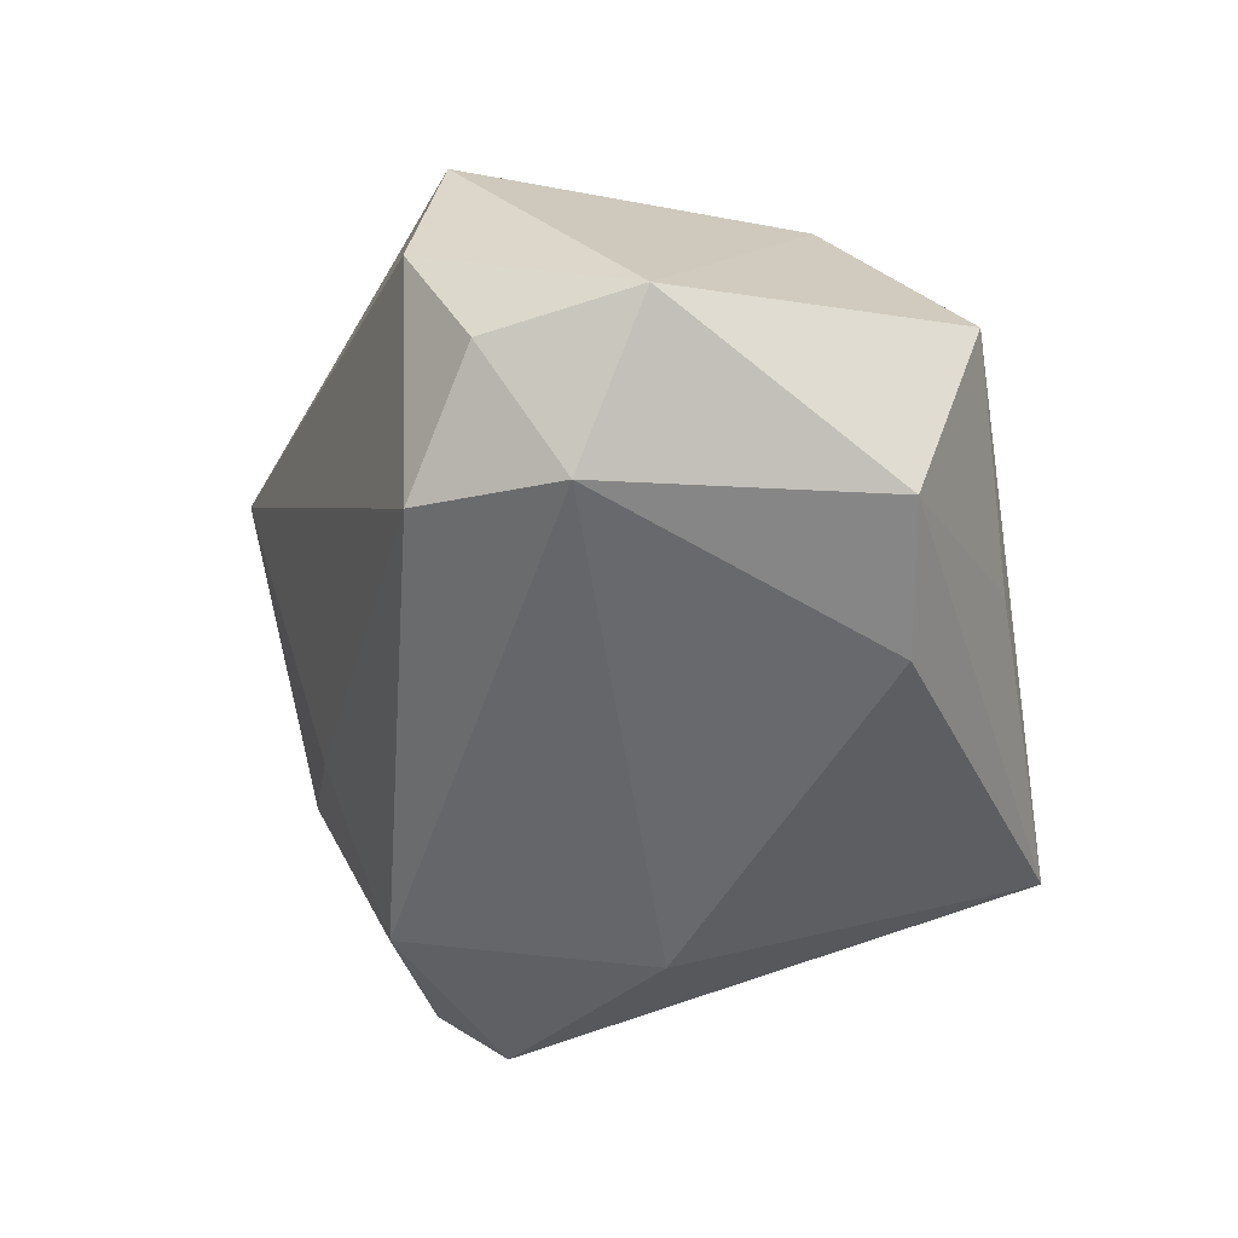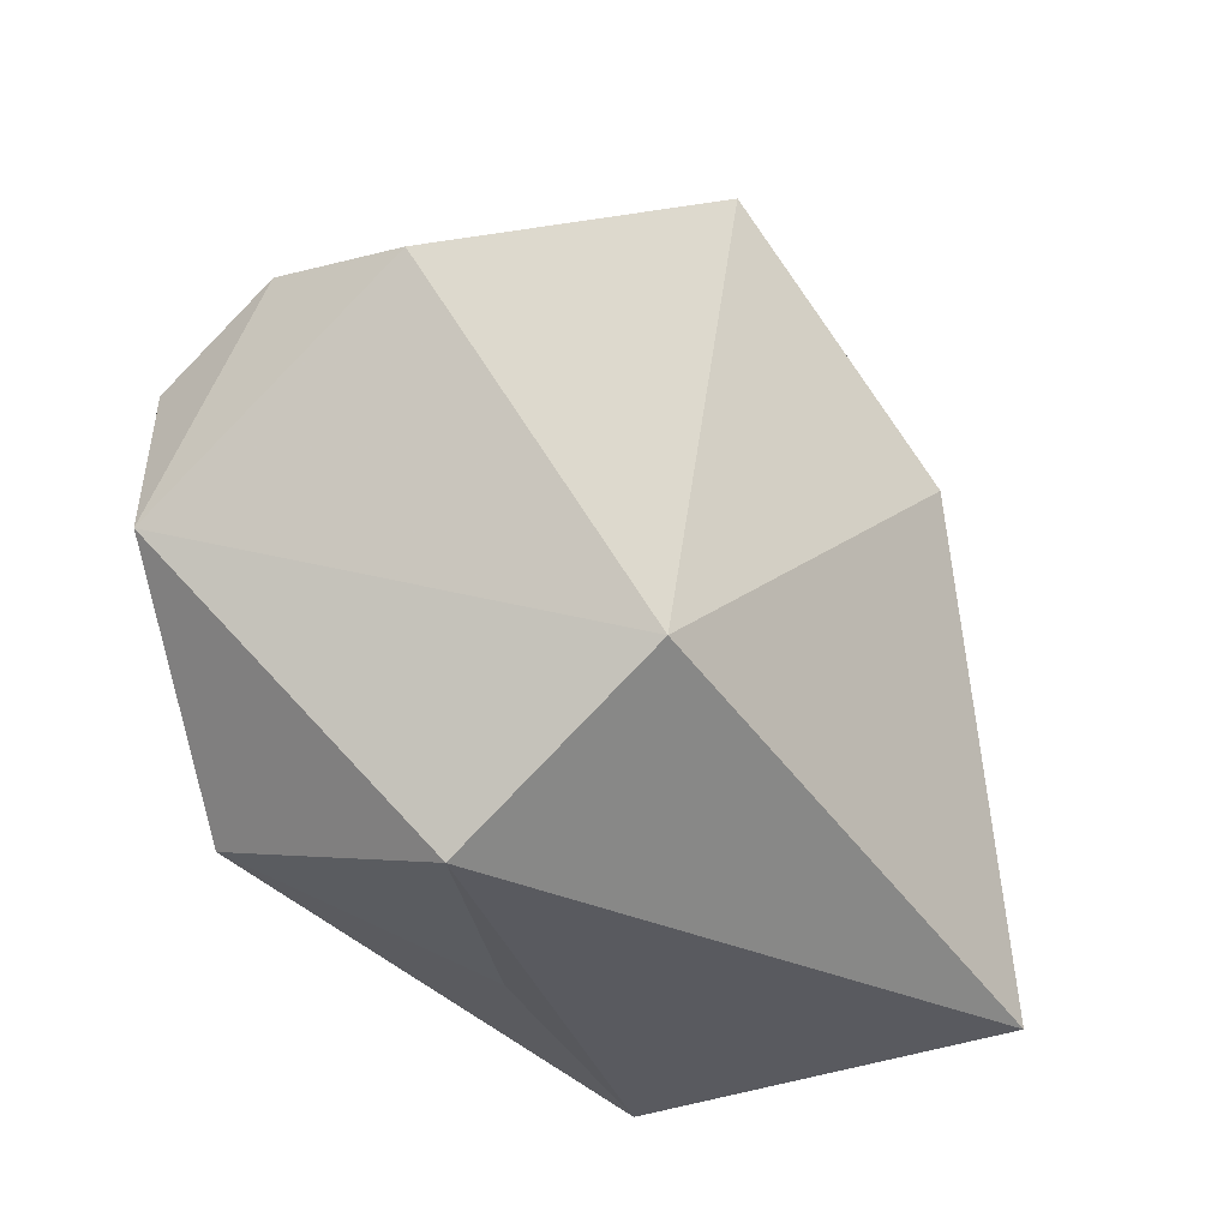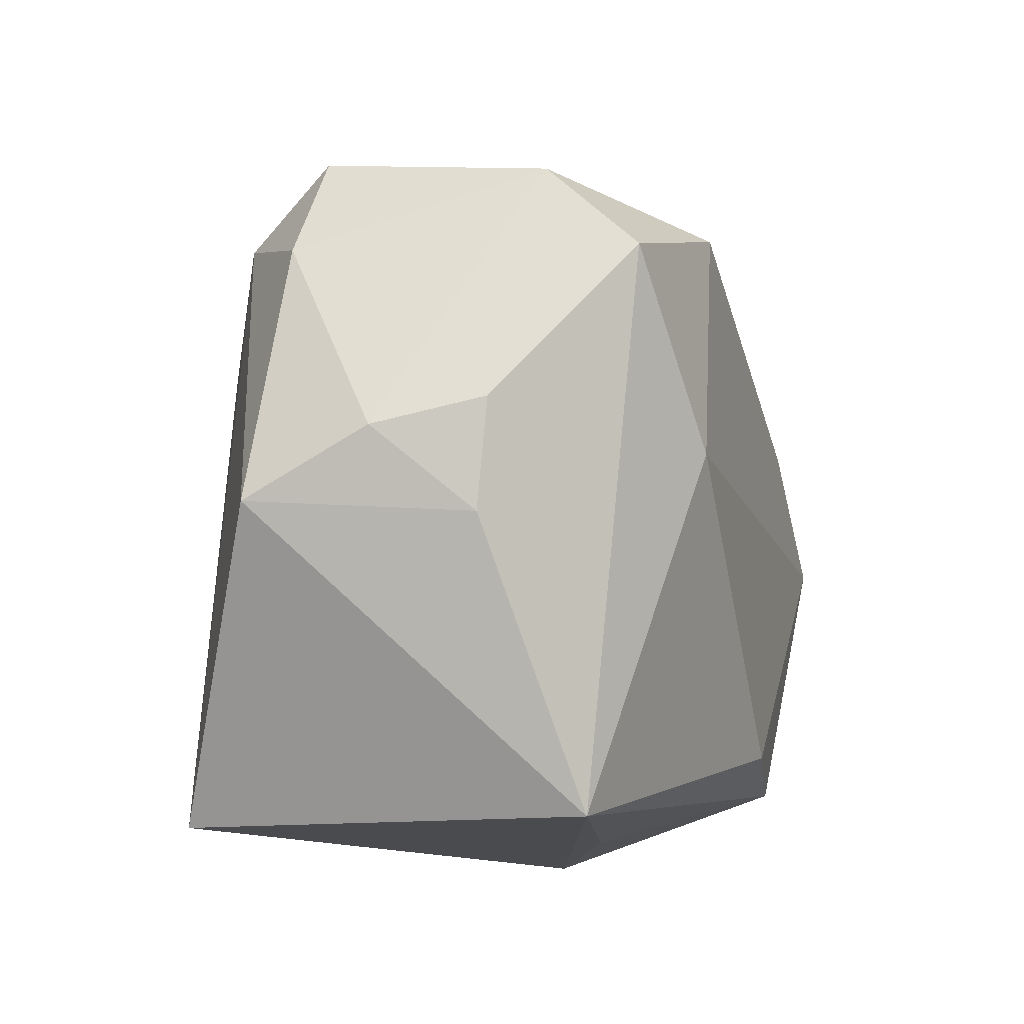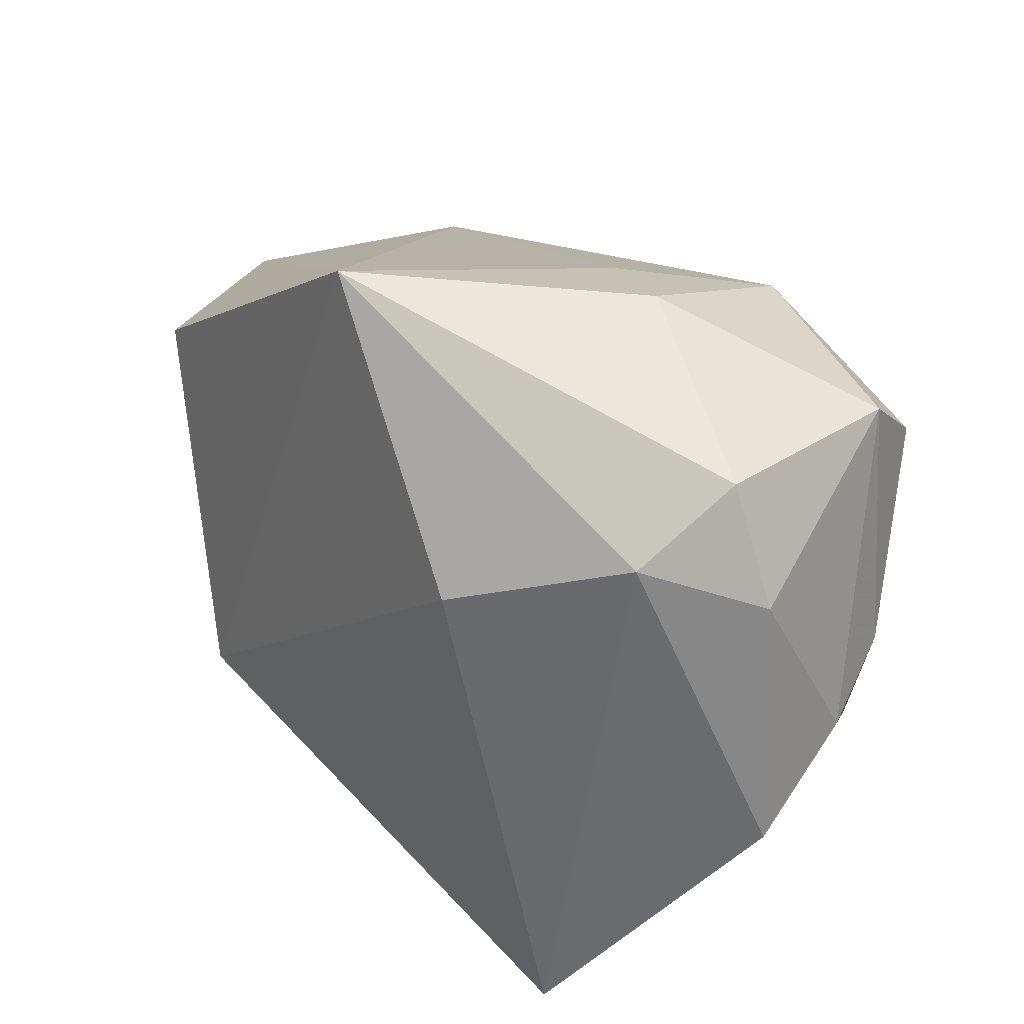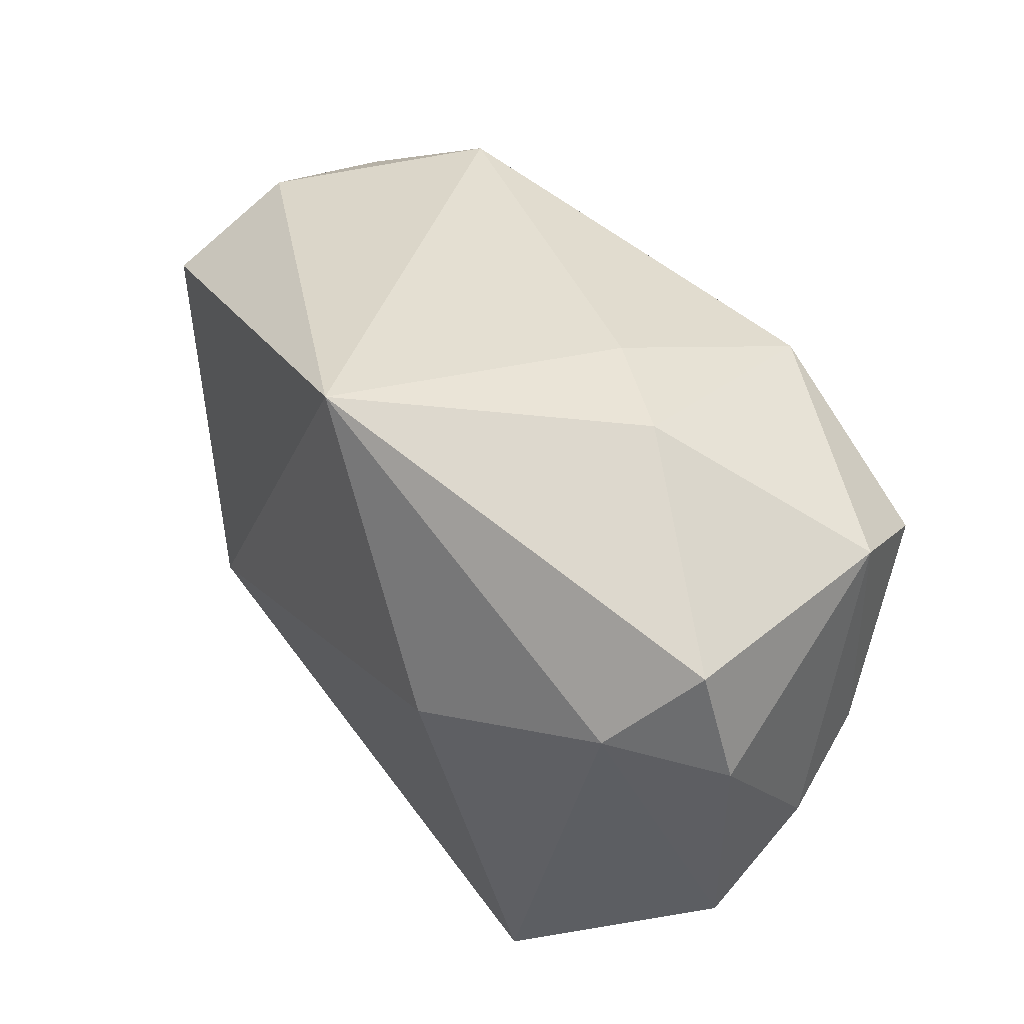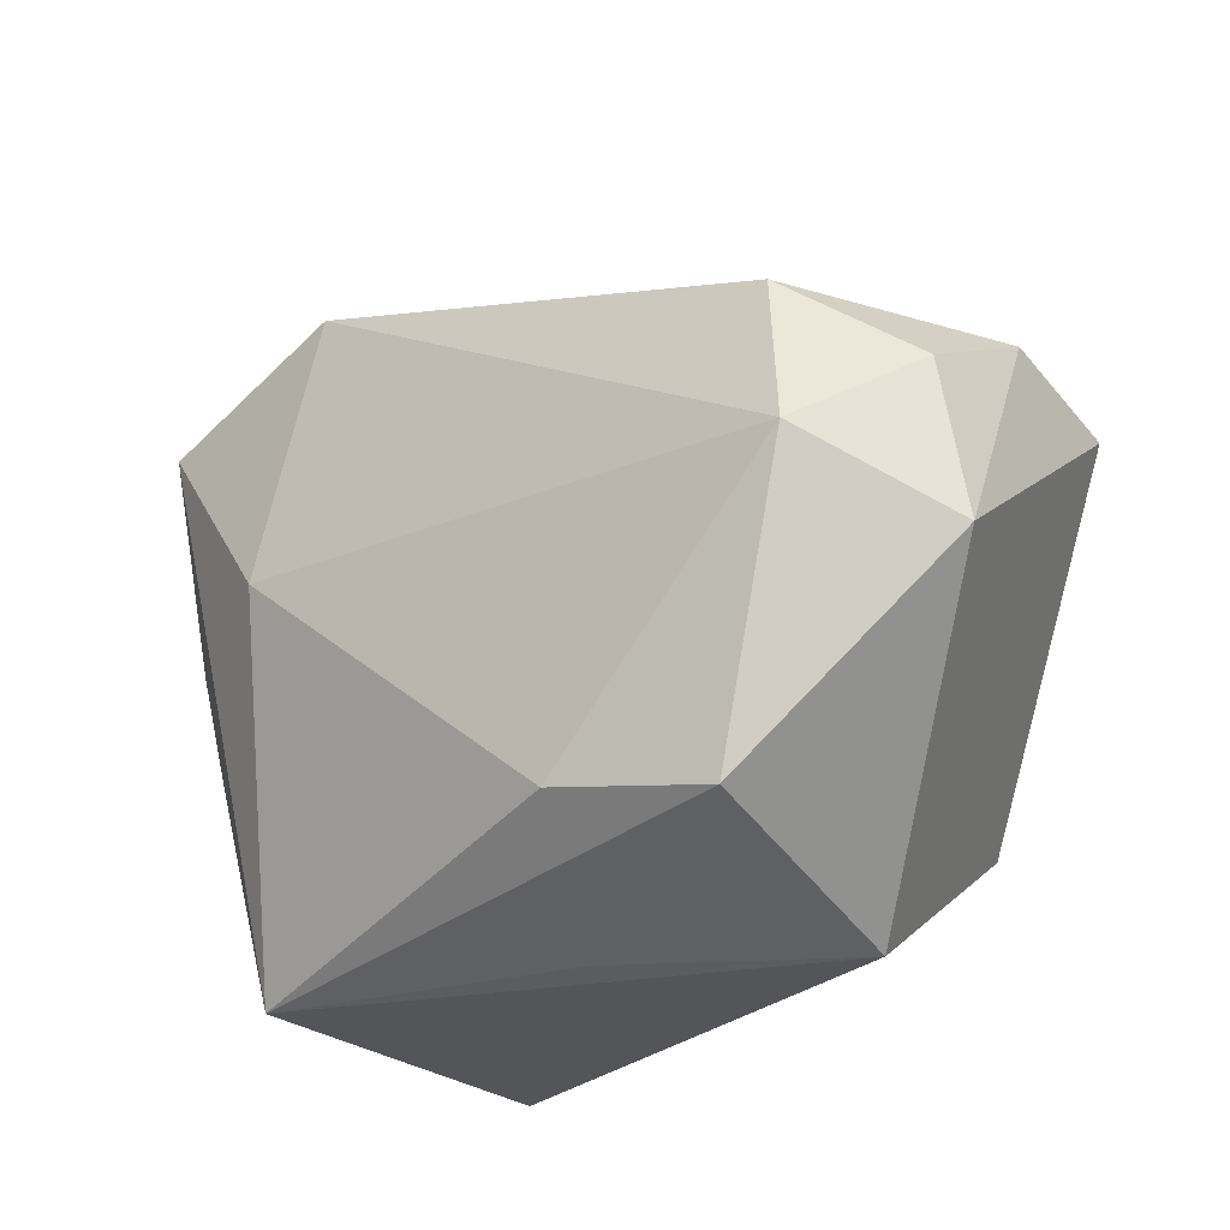
<metadata>
{"format":"obj","ext":"obj","renderer":"f3d","projection":"perspective","resolution":1024,"background":"white","views":[{"elev":-52.1,"azim":-80.8,"up":"+Z"},{"elev":-31.9,"azim":-56.5,"up":"+Y"},{"elev":-14.0,"azim":106.9,"up":"+Y"},{"elev":38.3,"azim":43.5,"up":"+Y"},{"elev":61.9,"azim":48.4,"up":"+Y"},{"elev":-24.1,"azim":-144.2,"up":"+Y"}]}
</metadata>
<code>
v -0.0271 -0.01946 0.02241
v 0.04246 0.0007275 0.0007868
v 0.02442 -0.03293 -0.01437
v -0.03559 0.001283 -0.0251
v -0.04639 -0.006652 -0.01523
v 0.03956 0.01928 0.00974
v -0.04542 0.01408 -0.003601
v 0.03923 0.00345 -0.009408
v 0.03761 -0.006762 -0.007885
v 0.0259 -0.03293 0.02471
v 0.01213 0.02628 -0.0245
v 0.019 0.002042 -0.0251
v -0.005175 -0.03234 -0.007959
v -0.007669 0.03911 0.01835
v -0.0271 -0.0254 -0.02138
v 0.04328 -0.005708 0.01261
v -0.02709 -0.03293 0.002203
v 0.03018 0.0232 0.01779
v 0.03205 0.01923 -0.0219
v -0.0442 0.00799 -0.01616
v 0.01379 0.0156 0.02648
v 0.01328 0.03513 -0.003984
v -0.03341 0.0153 -0.02285
v 0.003355 0.03164 -0.009211
v 0.03387 0.02695 -0.01347
v -0.04555 0.01099 0.01014
v 0.03377 0.02997 0.008571
v -0.0122 -0.02318 -0.02388
f 1 17 10
f 1 10 21
f 1 14 26
f 26 5 1
f 1 5 17
f 21 14 1
f 18 14 21
f 18 16 6
f 21 10 18
f 10 16 18
f 6 16 2
f 10 17 3
f 17 13 3
f 3 16 10
f 17 5 15
f 15 13 17
f 28 3 15
f 15 3 13
f 27 18 6
f 14 18 27
f 8 2 9
f 9 3 8
f 9 2 16
f 16 3 9
f 7 5 26
f 7 20 5
f 26 14 7
f 4 15 5
f 5 20 4
f 28 15 4
f 14 27 22
f 8 3 19
f 23 7 14
f 20 7 23
f 23 4 20
f 11 4 23
f 14 22 24
f 24 22 11
f 24 23 14
f 11 23 24
f 11 22 25
f 25 19 11
f 25 22 27
f 25 27 6
f 6 2 25
f 25 2 8
f 8 19 25
f 12 3 28
f 12 19 3
f 11 19 12
f 28 4 12
f 12 4 11

</code>
